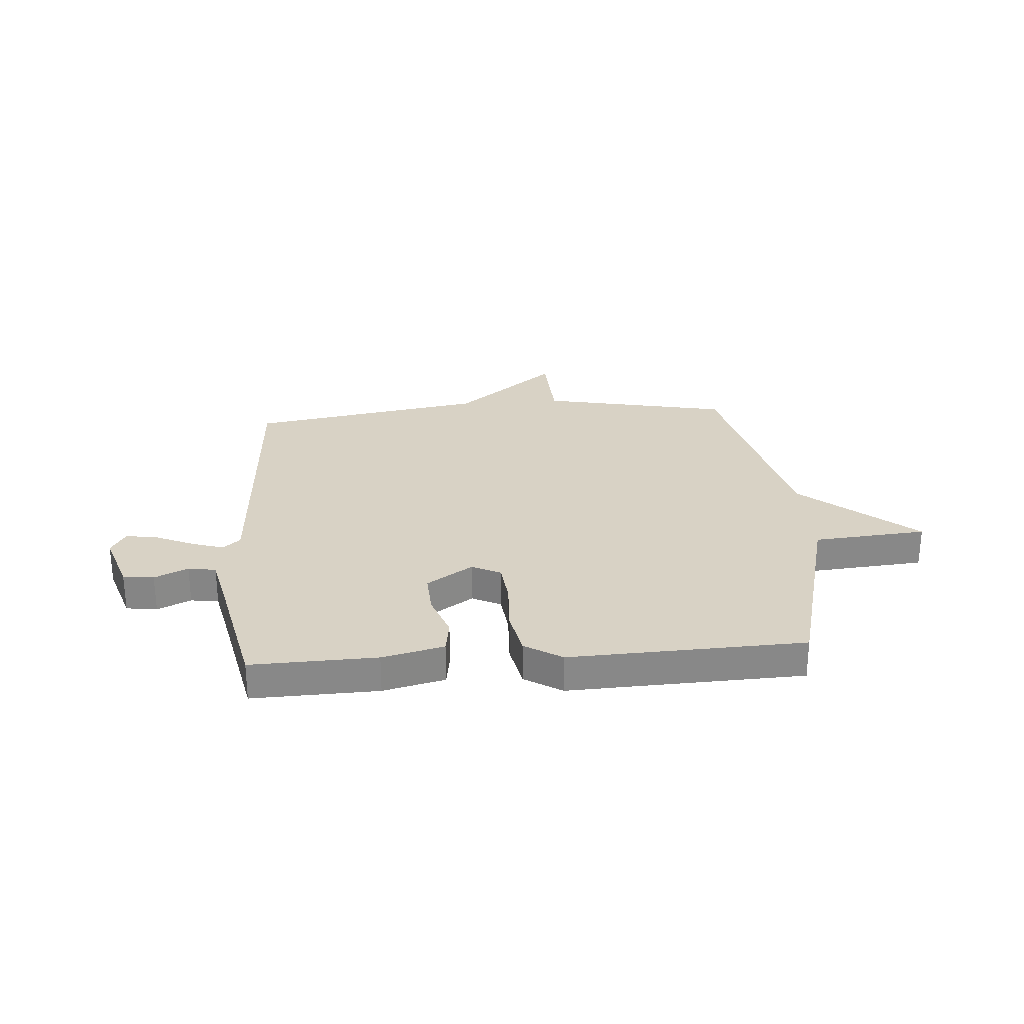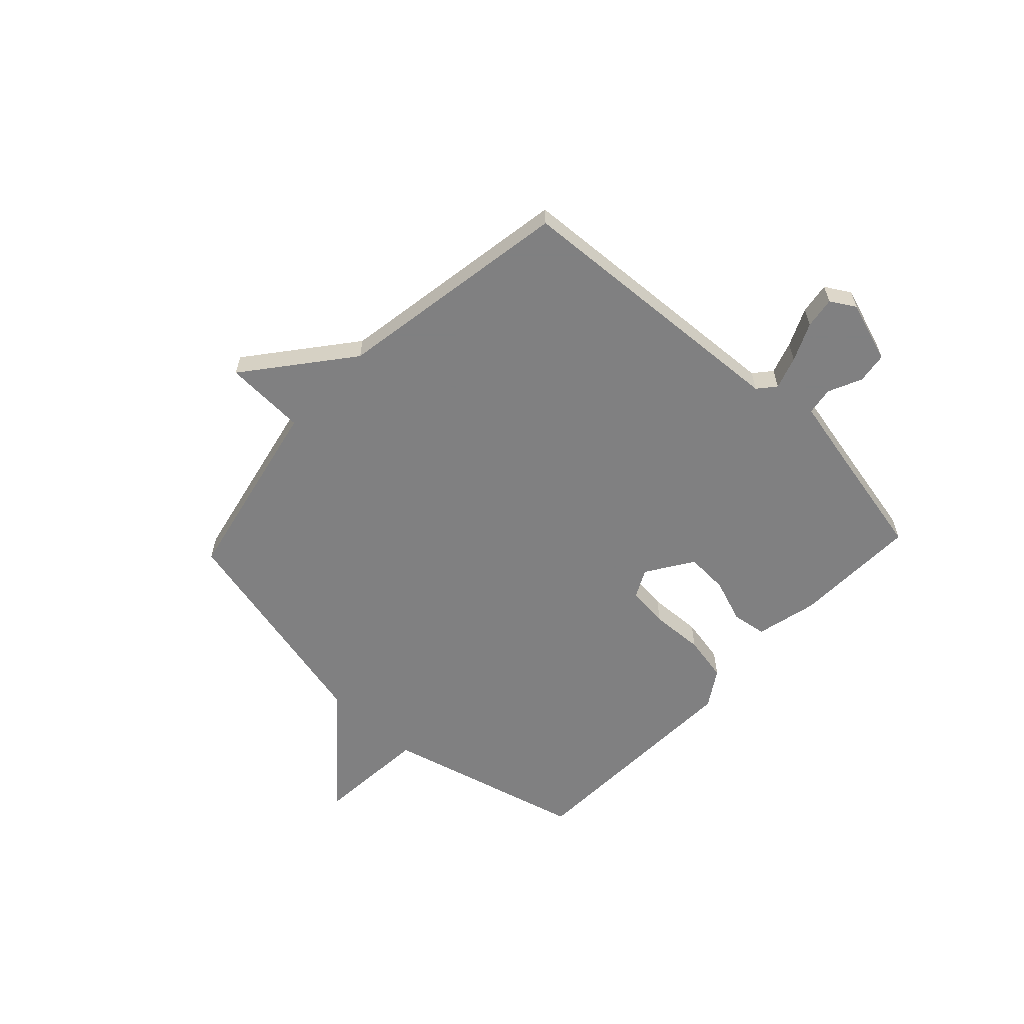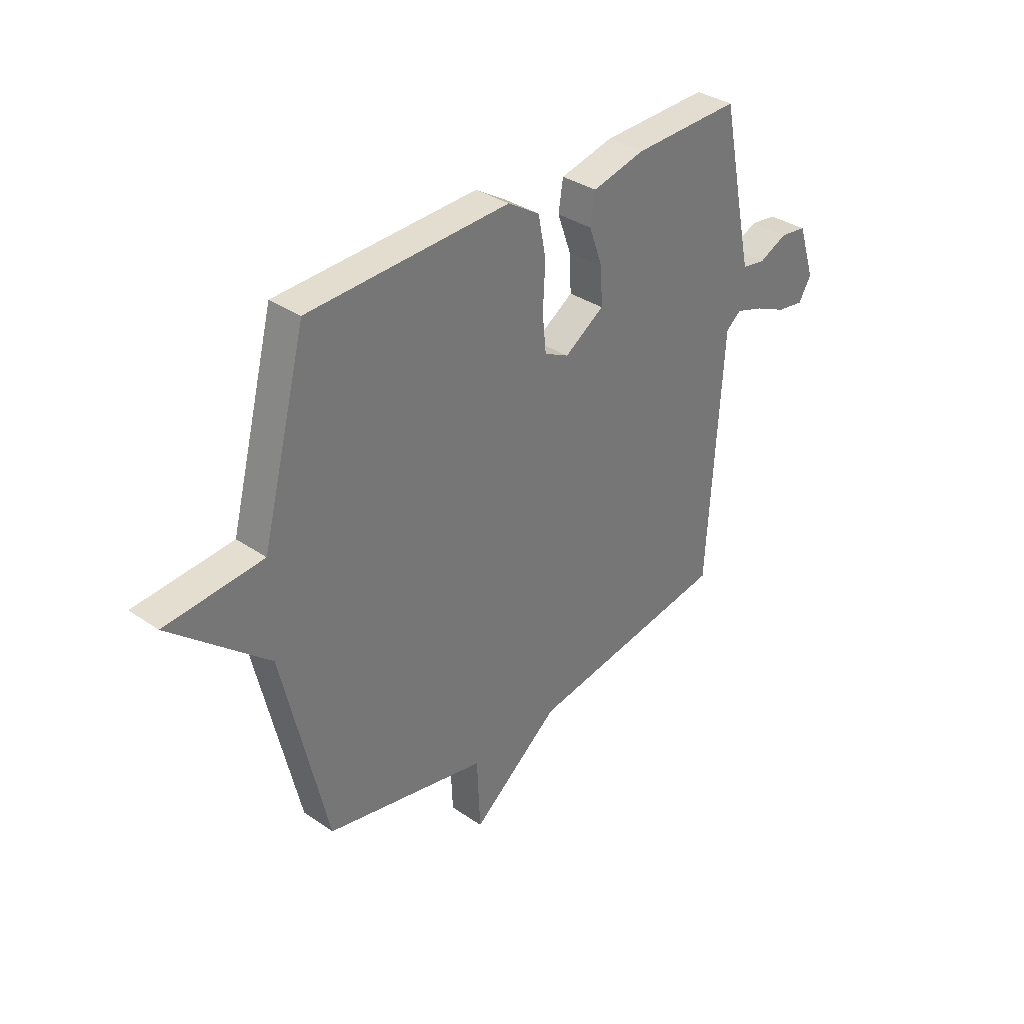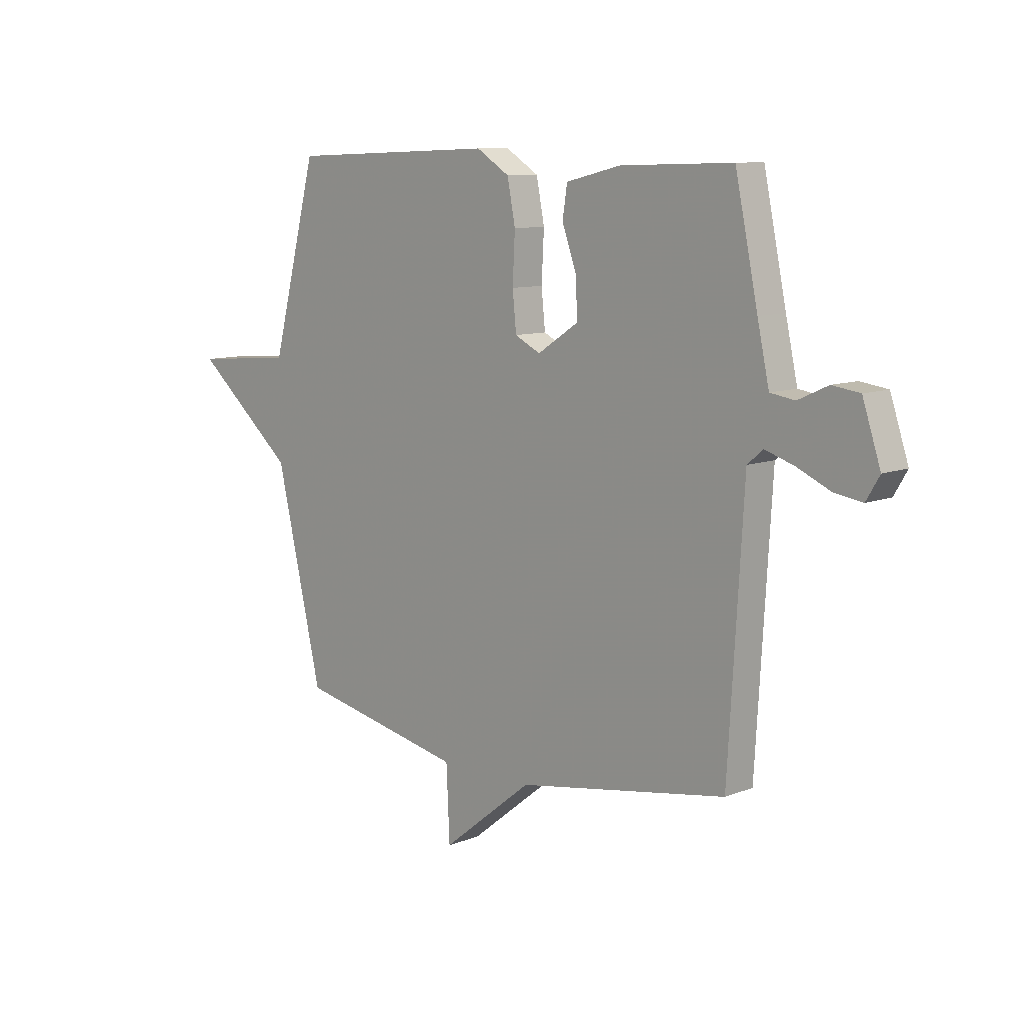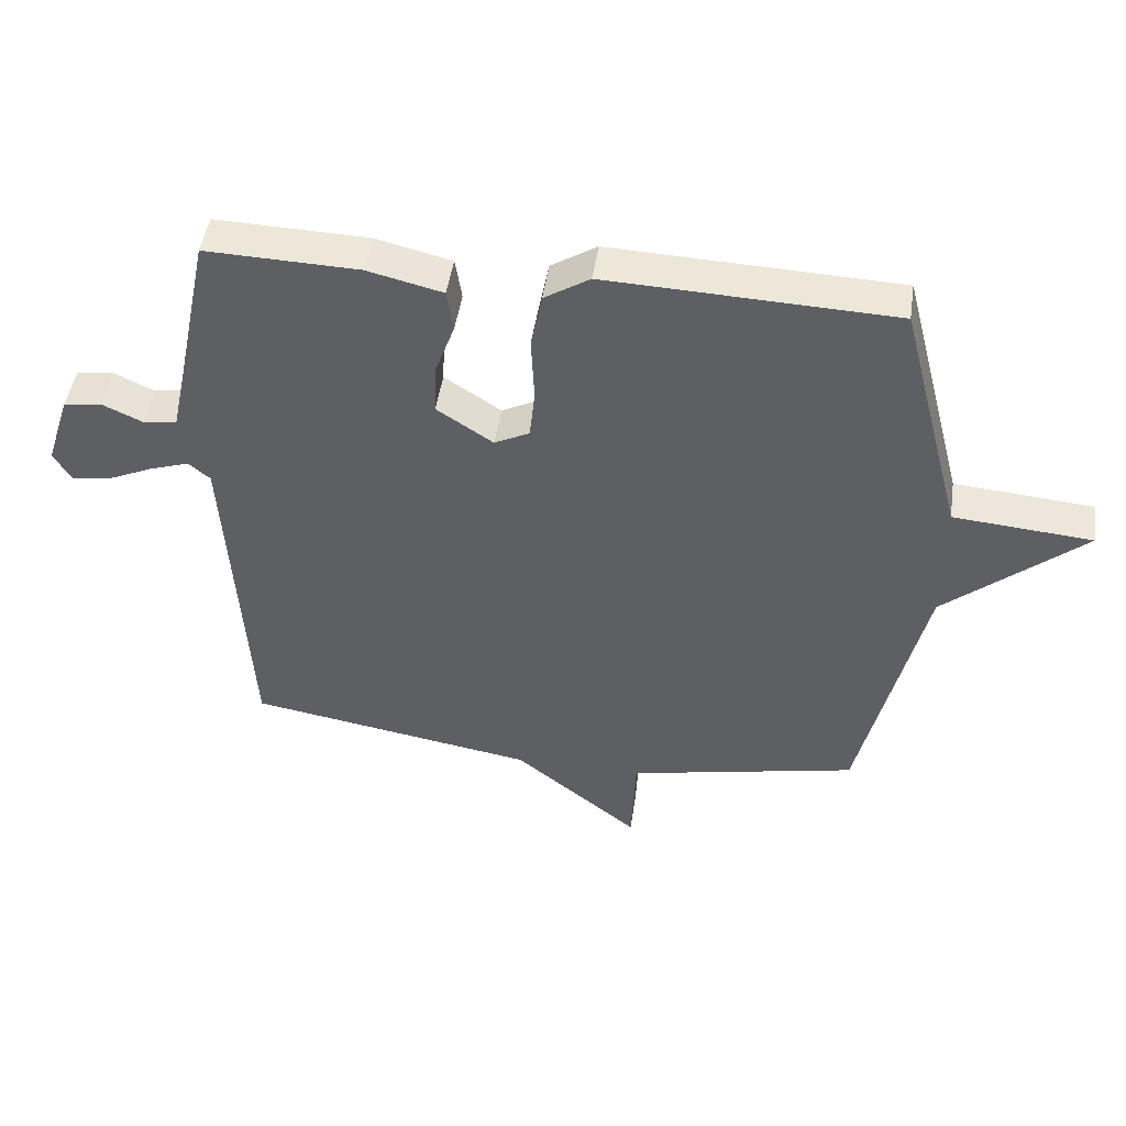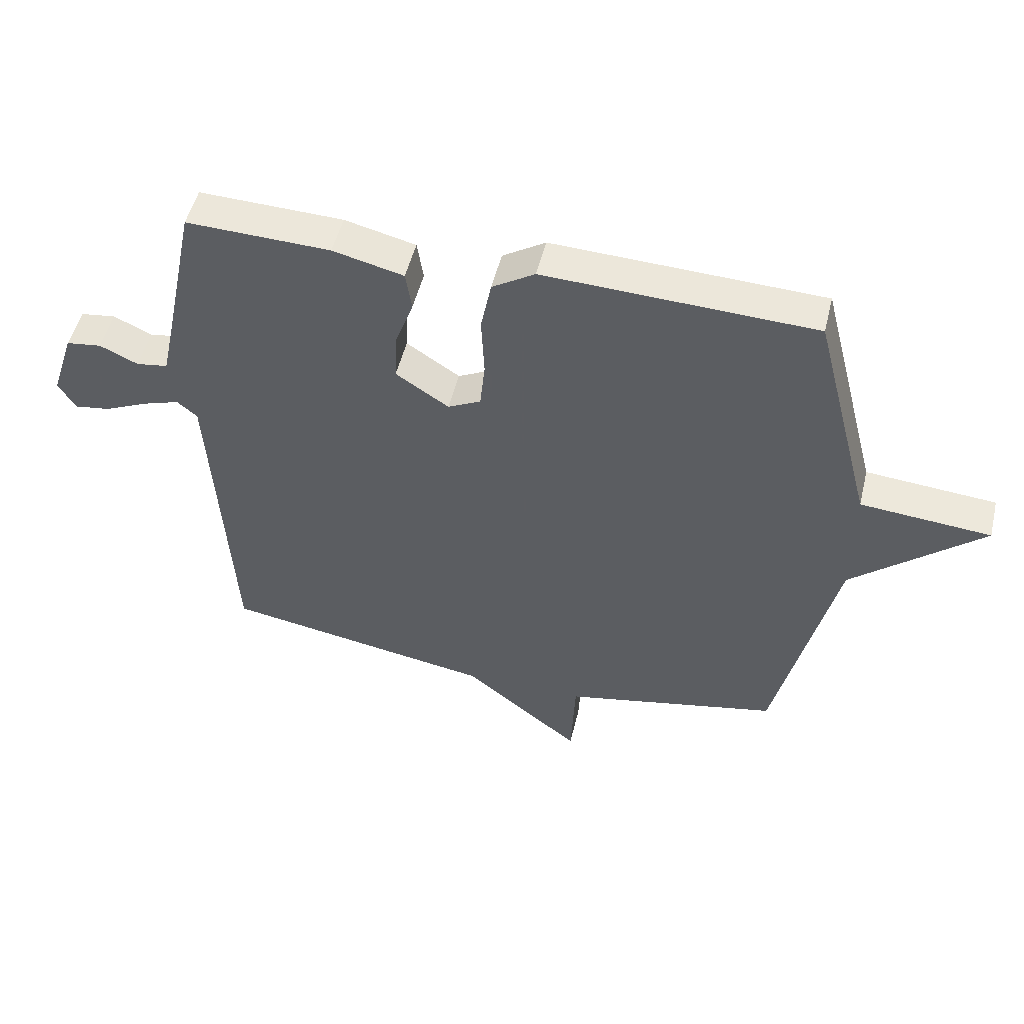
<metadata>
{"format":"obj","ext":"obj","renderer":"f3d","projection":"perspective","resolution":1024,"background":"white","views":[{"elev":27.7,"azim":-4.3,"up":"+Y"},{"elev":-60.0,"azim":-133.1,"up":"+Y"},{"elev":34.5,"azim":132.7,"up":"+Z"},{"elev":9.8,"azim":-135.2,"up":"+Z"},{"elev":47.2,"azim":8.3,"up":"+Z"},{"elev":50.8,"azim":13.5,"up":"+Z"}]}
</metadata>
<code>
v -0.5 0.07 0.5
v -0.264 0.07 0.493
v -0.148 0.07 0.465
v -0.138 0.07 0.4
v -0.168 0.07 0.317
v -0.172 0.07 0.237
v -0.085 0.07 0.18
v -0.031 0.07 0.207
v -0.023 0.07 0.286
v -0.028 0.07 0.386
v -0.011 0.07 0.473
v 0.059 0.07 0.517
v 0.5 0.07 0.5
v 0.598 0.07 0.123
v 0.811 0.07 0.105
v 0.598 0.07 -0.077
v 0.5 0.07 -0.5
v 0.145 0.07 -0.574
v 0.138 0.07 -0.728
v -0.055 0.07 -0.574
v -0.5 0.07 -0.5
v -0.532 0.07 0.039
v -0.565 0.07 0.067
v -0.626 0.07 0.047
v -0.697 0.07 0.015
v -0.756 0.07 0.006
v -0.784 0.07 0.053
v -0.746 0.07 0.168
v -0.688 0.07 0.176
v -0.625 0.07 0.147
v -0.573 0.07 0.155
v -0.548 0.07 0.27
v -0.5 0 0.5
v -0.264 0 0.493
v -0.148 0 0.465
v -0.138 0 0.4
v -0.168 0 0.317
v -0.172 0 0.237
v -0.085 0 0.18
v -0.031 0 0.207
v -0.023 0 0.286
v -0.028 0 0.386
v -0.011 0 0.473
v 0.059 0 0.517
v 0.5 0 0.5
v 0.598 0 0.123
v 0.811 0 0.105
v 0.598 0 -0.077
v 0.5 0 -0.5
v 0.145 0 -0.574
v 0.138 0 -0.728
v -0.055 0 -0.574
v -0.5 0 -0.5
v -0.532 0 0.039
v -0.565 0 0.067
v -0.626 0 0.047
v -0.697 0 0.015
v -0.756 0 0.006
v -0.784 0 0.053
v -0.746 0 0.168
v -0.688 0 0.176
v -0.625 0 0.147
v -0.573 0 0.155
v -0.548 0 0.27
f 28 29 30
f 27 28 30
f 26 27 30
f 25 26 30
f 24 25 30
f 23 24 30 31
f 22 23 31 32
f 20 21 22
f 22 32 1
f 20 22 1
f 19 20 1
f 18 19 1
f 14 15 16
f 16 17 18
f 14 16 18
f 13 14 18
f 12 13 18
f 11 12 18
f 10 11 18
f 9 10 18
f 3 4 5
f 2 3 5
f 1 2 5
f 1 5 6
f 18 1 6
f 8 9 18
f 7 8 18
f 6 7 18
f 62 61 60
f 62 60 59
f 62 59 58
f 62 58 57
f 62 57 56
f 63 62 56 55
f 64 63 55 54
f 54 53 52
f 33 64 54
f 33 54 52
f 33 52 51
f 33 51 50
f 48 47 46
f 50 49 48
f 50 48 46
f 50 46 45
f 50 45 44
f 50 44 43
f 50 43 42
f 50 42 41
f 37 36 35
f 37 35 34
f 37 34 33
f 38 37 33
f 38 33 50
f 50 41 40
f 50 40 39
f 50 39 38
f 1 33 34 2
f 2 34 35 3
f 3 35 36 4
f 4 36 37 5
f 5 37 38 6
f 6 38 39 7
f 7 39 40 8
f 8 40 41 9
f 9 41 42 10
f 10 42 43 11
f 11 43 44 12
f 12 44 45 13
f 13 45 46 14
f 14 46 47 15
f 15 47 48 16
f 16 48 49 17
f 17 49 50 18
f 18 50 51 19
f 19 51 52 20
f 20 52 53 21
f 21 53 54 22
f 22 54 55 23
f 23 55 56 24
f 24 56 57 25
f 25 57 58 26
f 26 58 59 27
f 27 59 60 28
f 28 60 61 29
f 29 61 62 30
f 30 62 63 31
f 31 63 64 32
f 32 64 33 1

</code>
